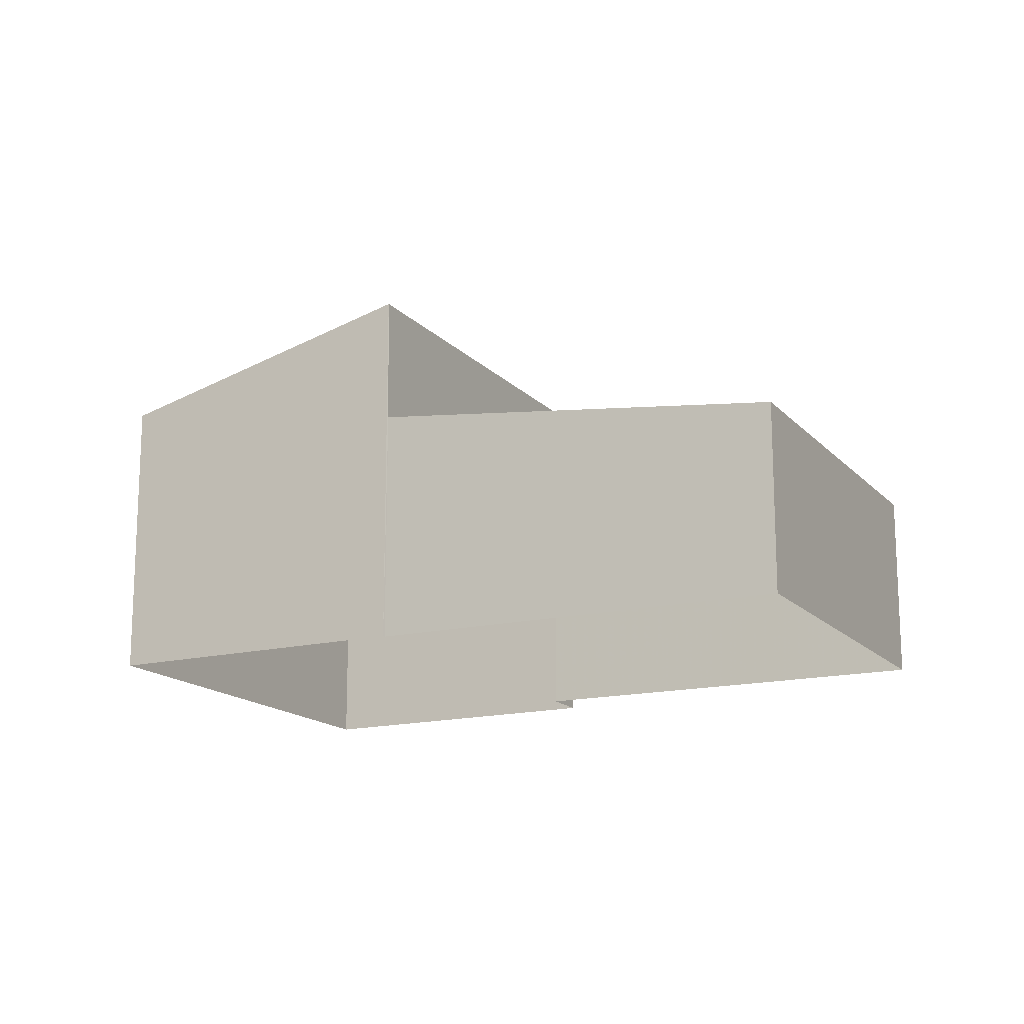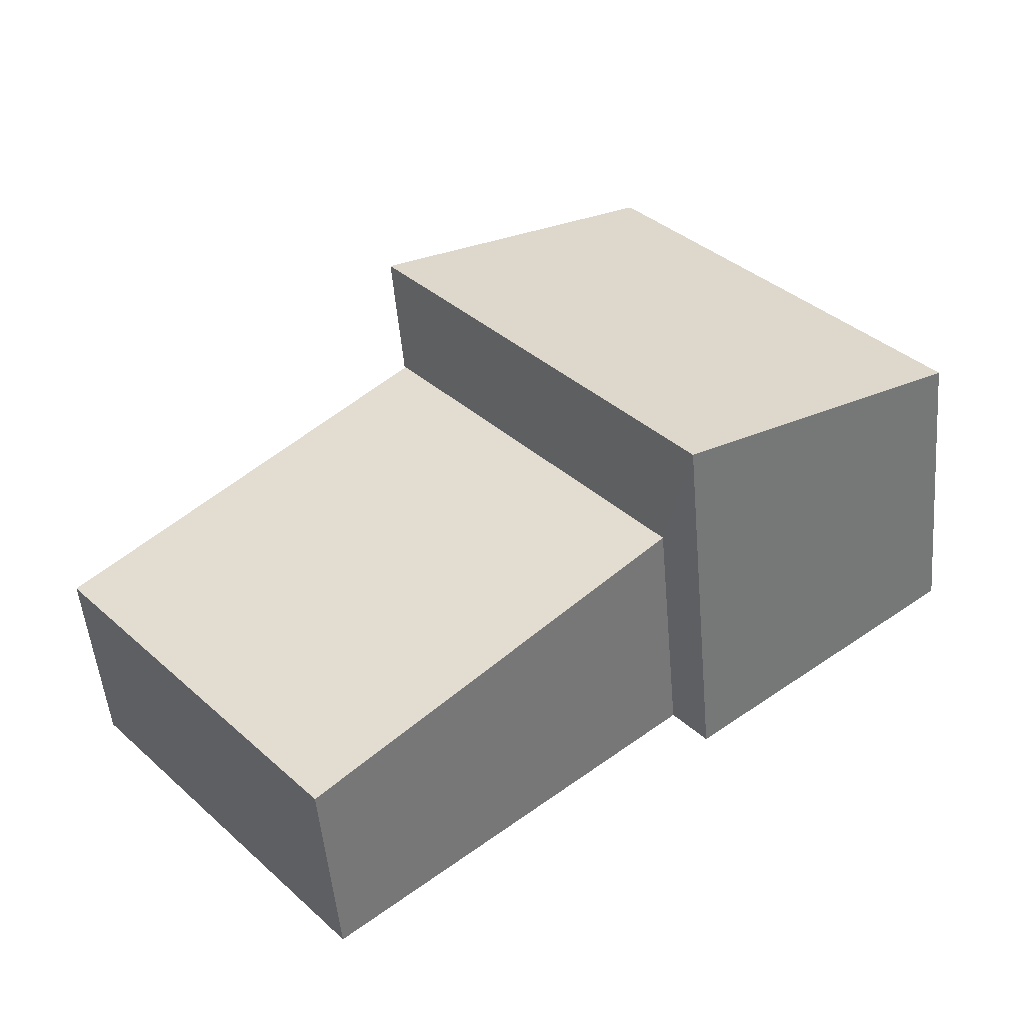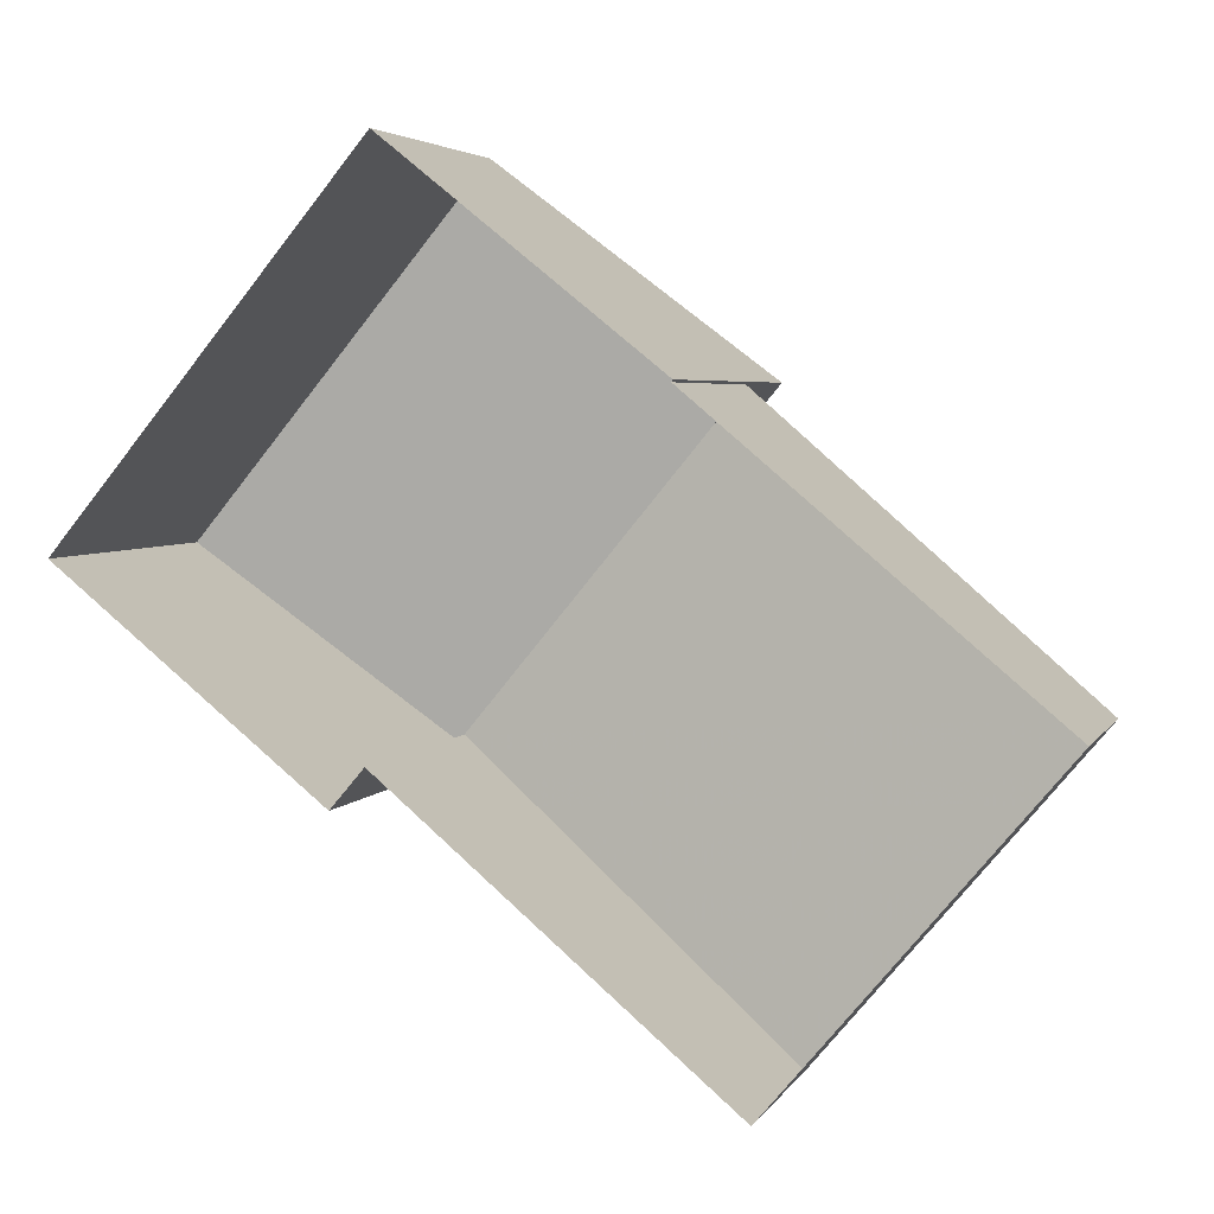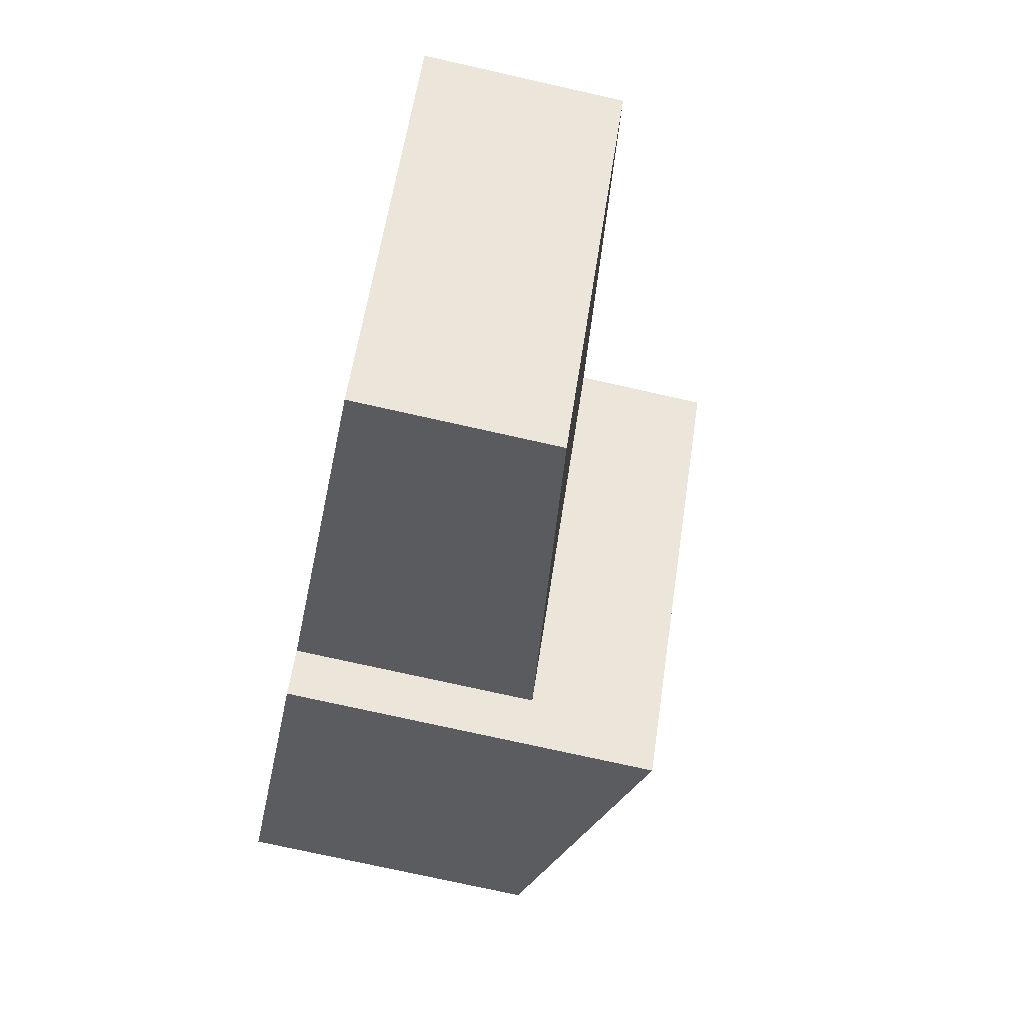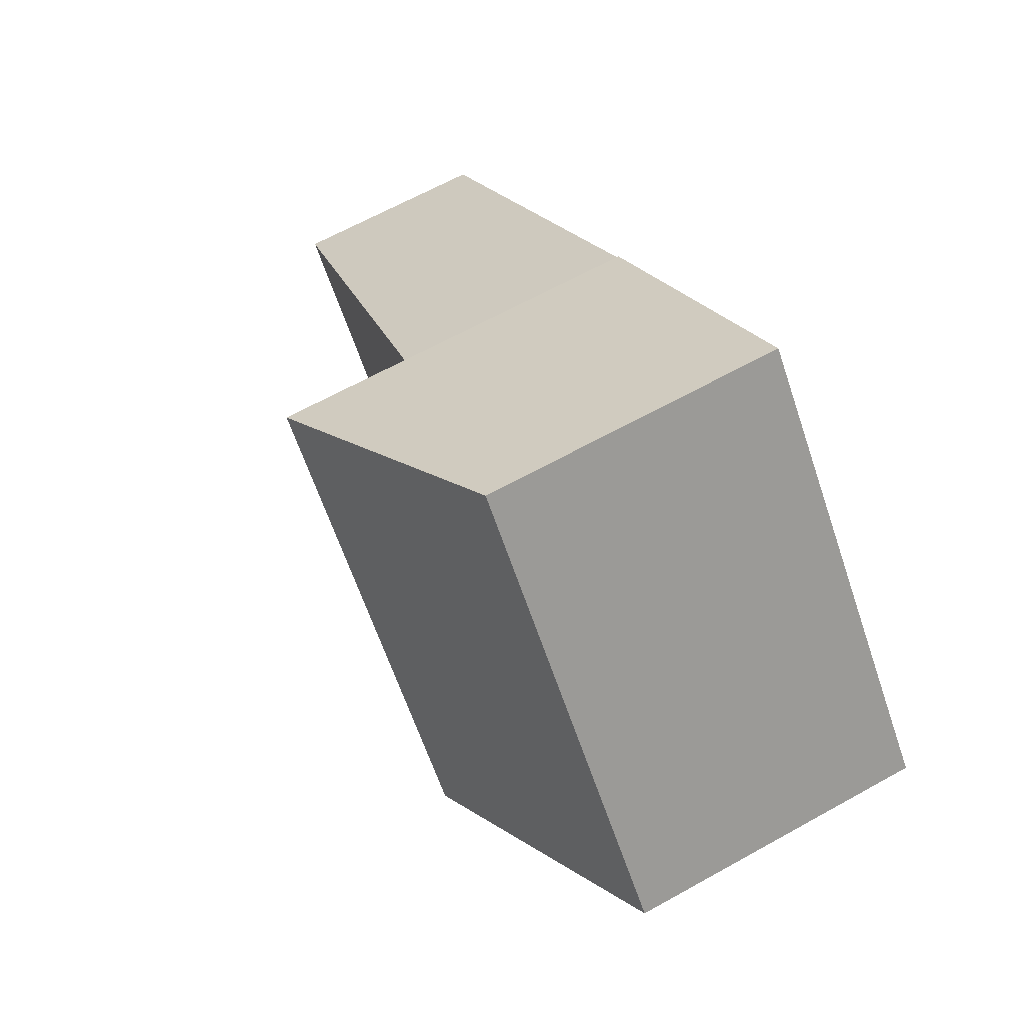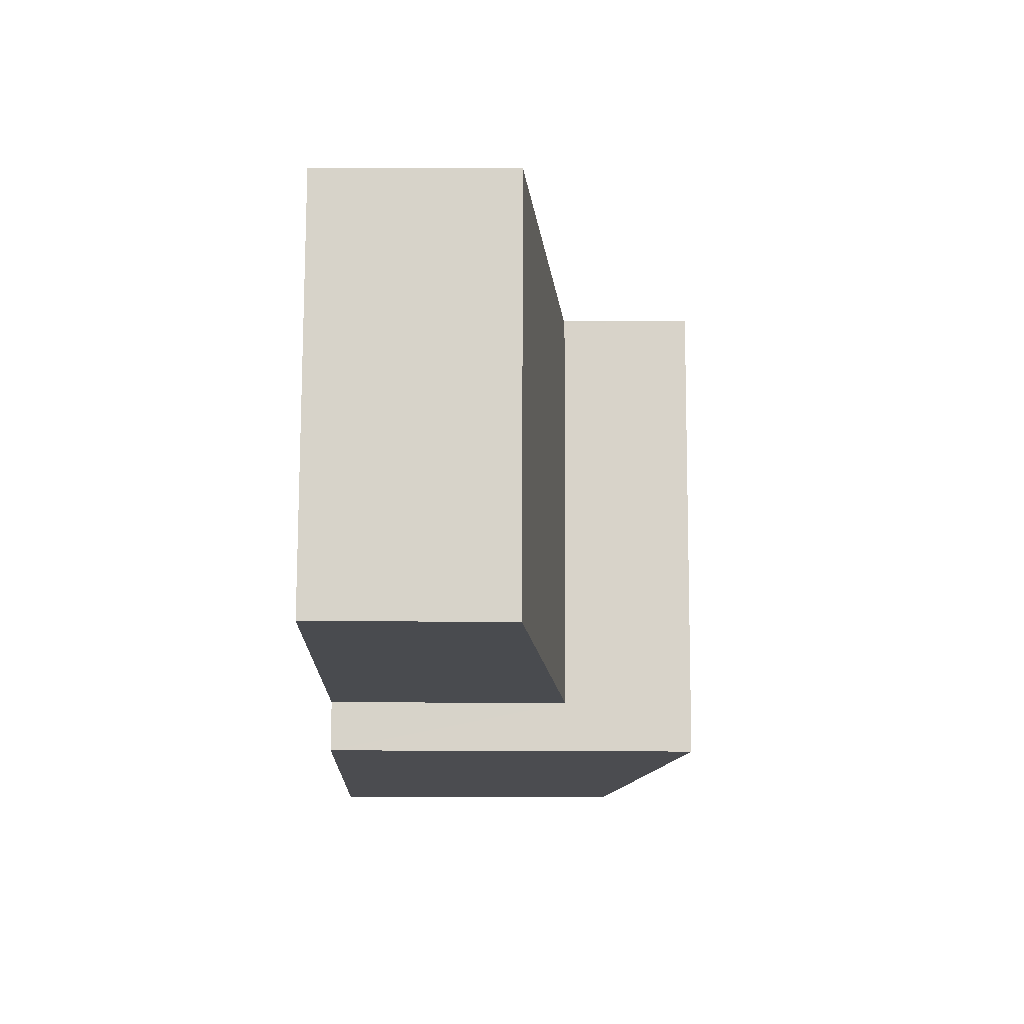
<metadata>
{"format":"obj","ext":"obj","renderer":"f3d","projection":"perspective","resolution":1024,"background":"white","views":[{"elev":-15.7,"azim":-113.4,"up":"+Z"},{"elev":-50.8,"azim":5.0,"up":"+Y"},{"elev":4.2,"azim":-162.9,"up":"+Y"},{"elev":-73.8,"azim":-102.8,"up":"+Y"},{"elev":64.0,"azim":60.5,"up":"+Y"},{"elev":-53.8,"azim":-90.3,"up":"+Y"}]}
</metadata>
<code>
v -2.213e+05 -1.257e+05 23.68
v -2.213e+05 -1.257e+05 23.68
v -2.213e+05 -1.257e+05 23.68
v -2.213e+05 -1.257e+05 23.68
v -2.213e+05 -1.257e+05 23.68
v -2.213e+05 -1.257e+05 23.68
v -2.213e+05 -1.257e+05 23.68
v -2.213e+05 -1.257e+05 23.68
v -2.213e+05 -1.257e+05 31.06
v -2.213e+05 -1.257e+05 29.52
v -2.213e+05 -1.257e+05 31.06
v -2.213e+05 -1.257e+05 29.52
v -2.213e+05 -1.257e+05 28.48
v -2.213e+05 -1.257e+05 27.52
v -2.213e+05 -1.257e+05 27.52
v -2.213e+05 -1.257e+05 28.48
f 1 2 3
f 3 2 4
f 4 5 6
f 2 7 8
f 5 2 8
f 4 2 5
f 9 10 11
f 9 12 10
f 13 14 15
f 13 16 14
f 2 15 7
f 2 13 15
f 2 1 13
f 1 9 13
f 5 16 6
f 13 9 11
f 16 13 11
f 6 16 11
f 14 8 7
f 15 14 7
f 10 4 6
f 11 10 6
f 5 8 14
f 16 5 14
f 10 3 4
f 10 12 3
f 12 1 3
f 12 9 1

</code>
